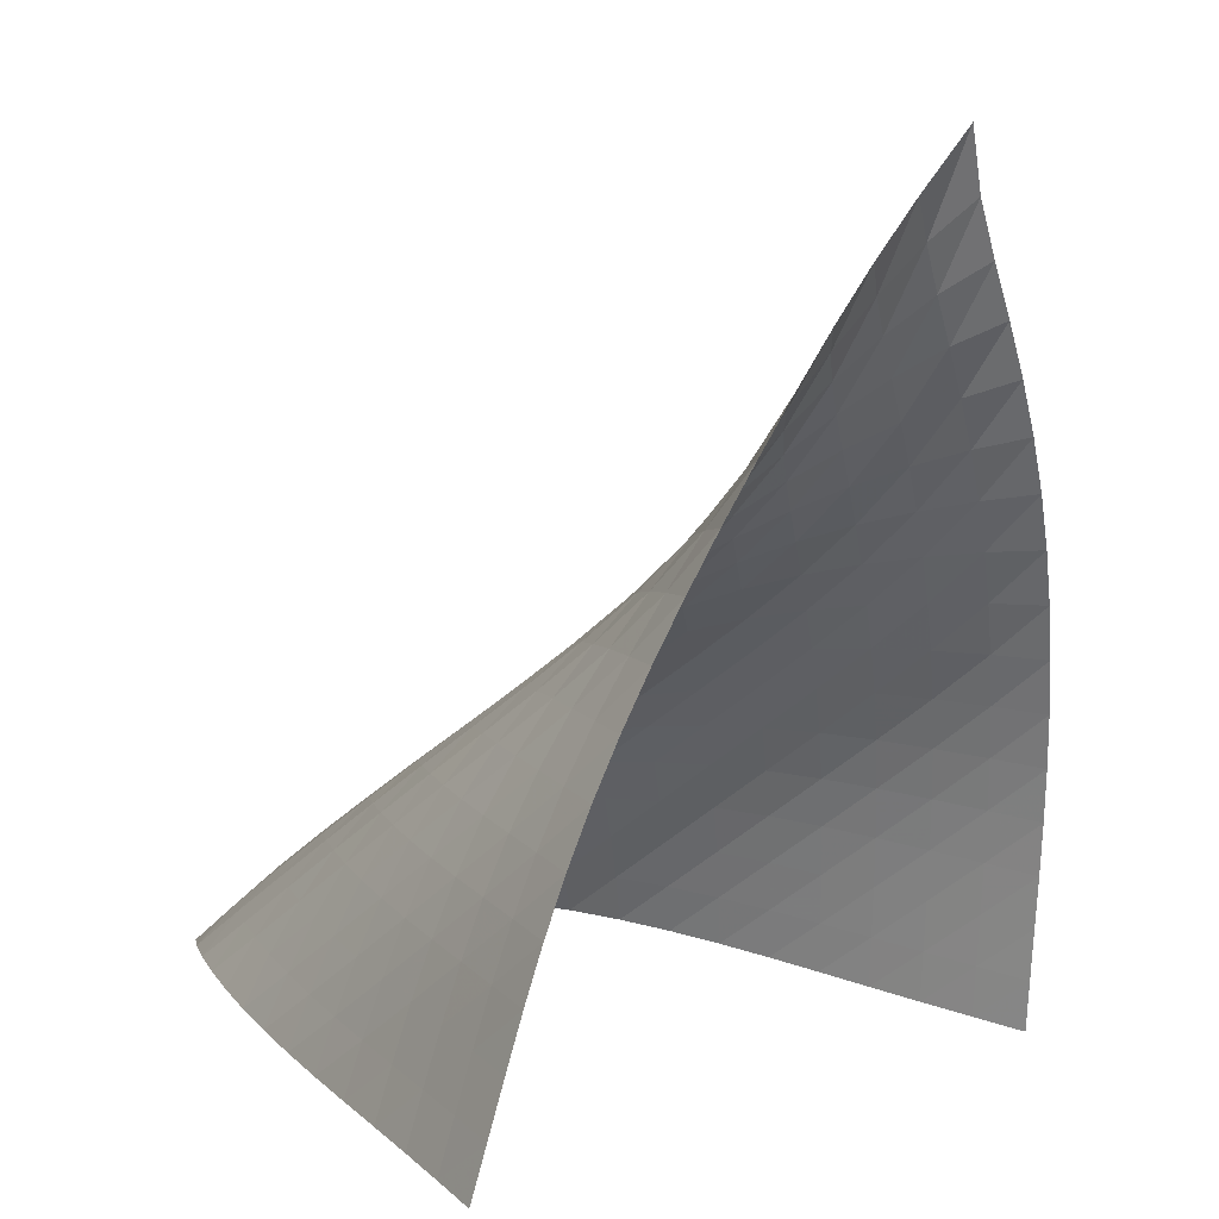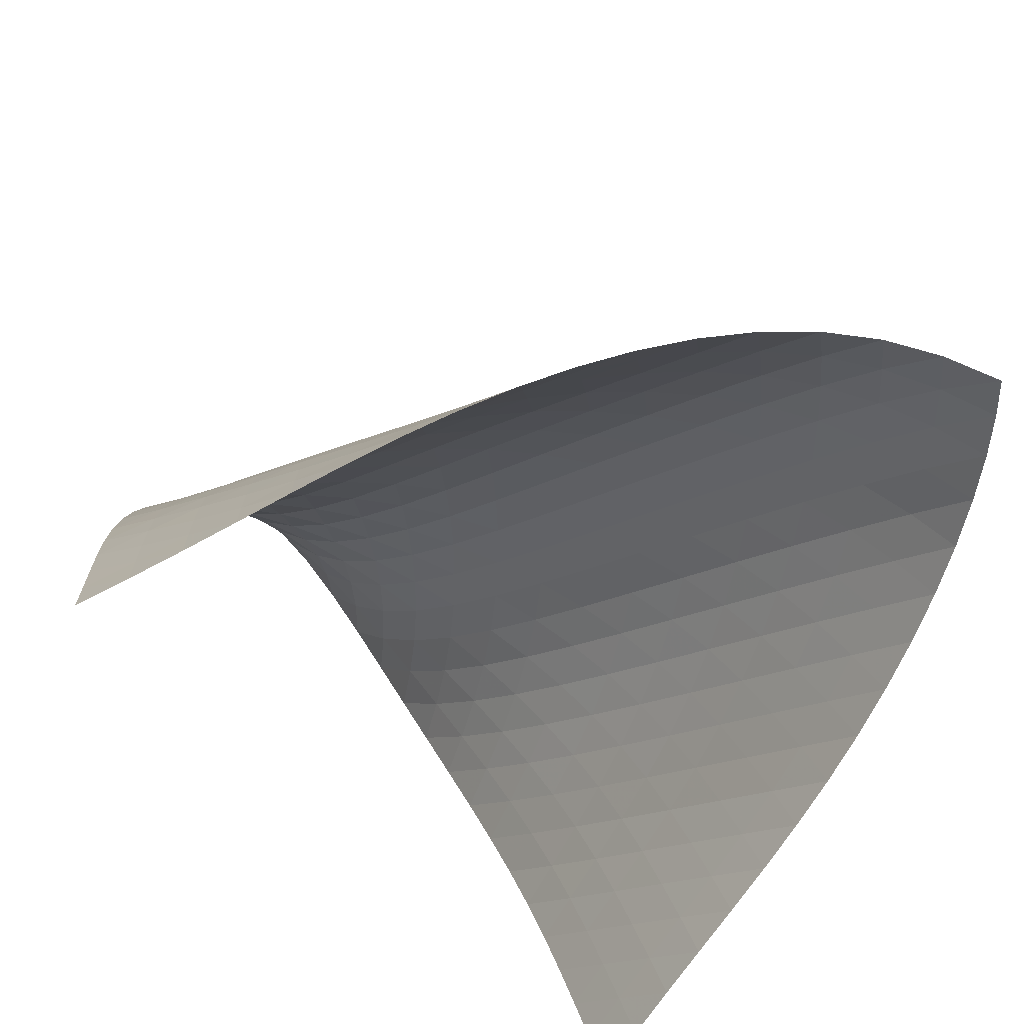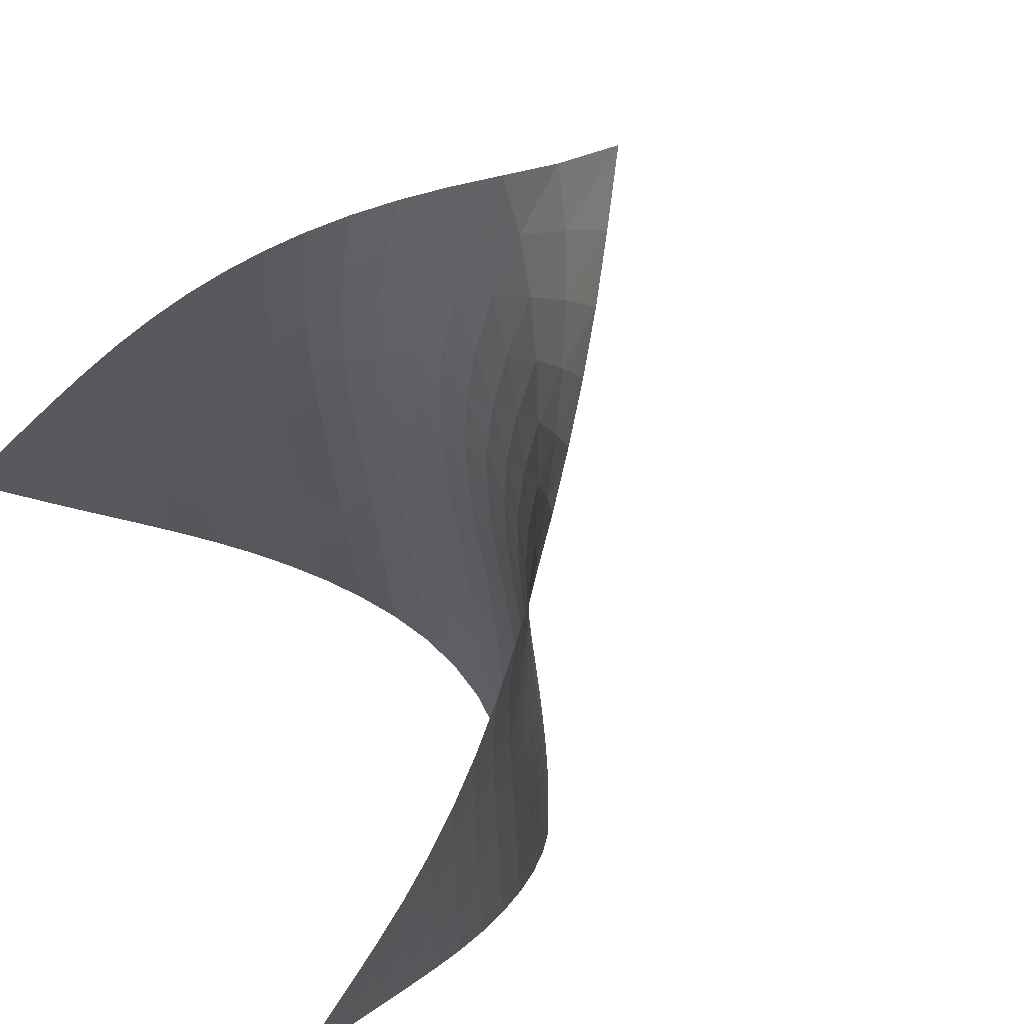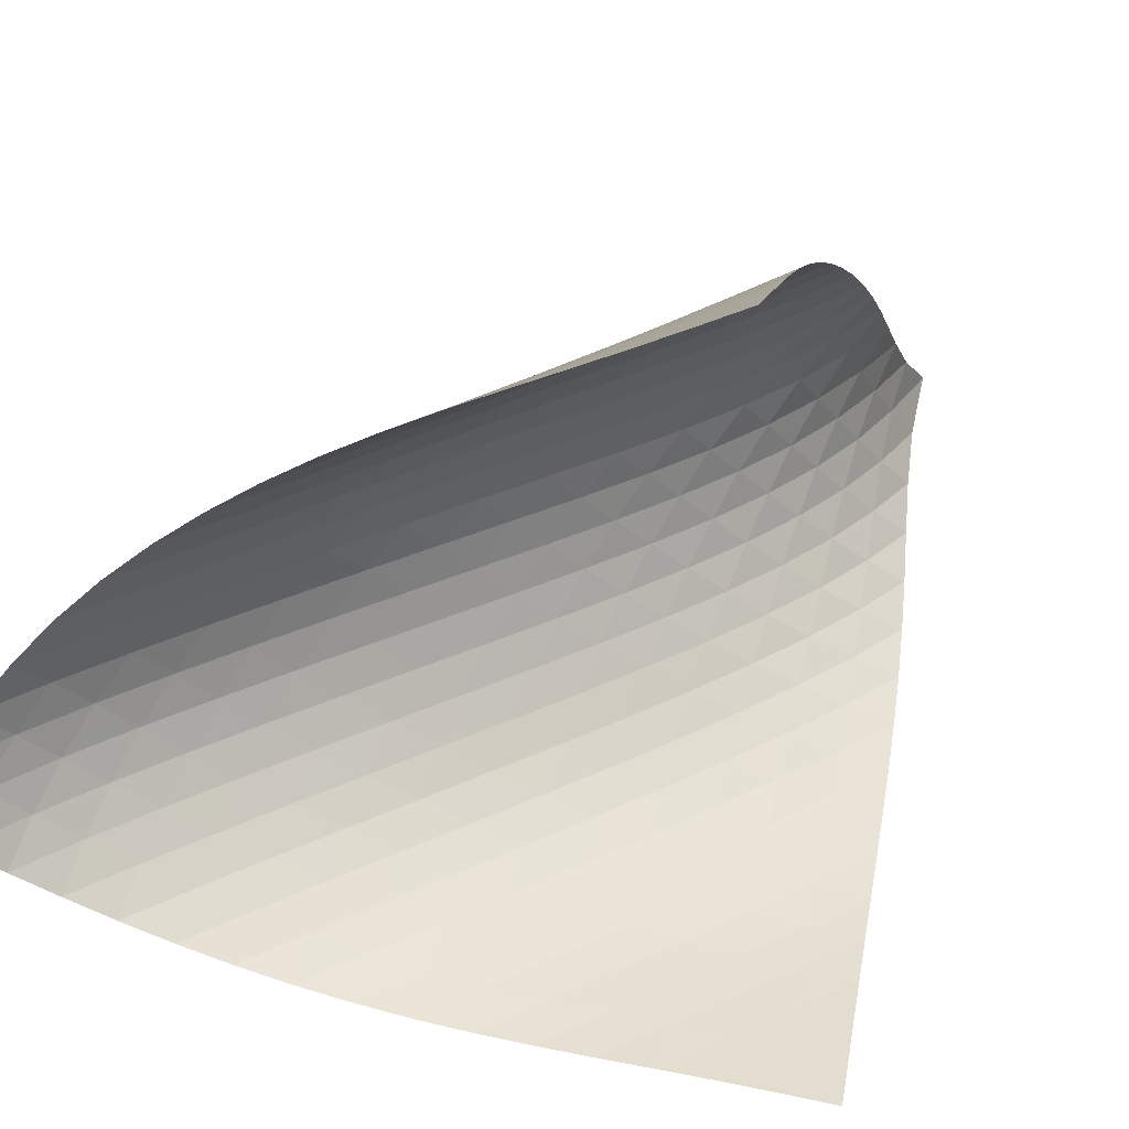
<metadata>
{"format":"obj","ext":"obj","renderer":"f3d","projection":"perspective","resolution":1024,"background":"white","views":[{"elev":7.1,"azim":88.6,"up":"+Y"},{"elev":-60.2,"azim":-93.7,"up":"+Y"},{"elev":-62.1,"azim":136.2,"up":"+Z"},{"elev":-67.9,"azim":52.2,"up":"+Y"}]}
</metadata>
<code>
v -6.508 -0.03399 6.508
v -4.74 -12.53 12.43
v -12.43 -12.53 4.74
v -16.49 -12.45 16.49
v -12.22 -11.74 4.724
v -12.01 -10.95 4.705
v -11.79 -10.16 4.689
v -11.56 -9.364 4.682
v -11.3 -8.569 4.69
v -11.01 -7.777 4.721
v -10.68 -6.989 4.777
v -10.32 -6.208 4.862
v -9.934 -5.432 4.977
v -9.524 -4.662 5.126
v -9.097 -3.9 5.31
v -8.655 -3.145 5.529
v -8.193 -2.4 5.78
v -7.701 -1.657 6.05
v -7.154 -0.8922 6.312
v -6.312 -0.8922 7.154
v -6.05 -1.657 7.701
v -5.78 -2.4 8.193
v -5.529 -3.145 8.655
v -5.31 -3.9 9.097
v -5.126 -4.662 9.524
v -4.977 -5.432 9.934
v -4.862 -6.208 10.32
v -4.777 -6.989 10.68
v -4.721 -7.777 11.01
v -4.69 -8.569 11.3
v -4.682 -9.364 11.56
v -4.689 -10.16 11.79
v -4.705 -10.95 12.01
v -4.724 -11.74 12.22
v -5.441 -12.41 12.82
v -6.138 -12.29 13.22
v -6.832 -12.17 13.63
v -7.525 -12.05 14.05
v -8.223 -11.93 14.46
v -8.93 -11.81 14.85
v -9.651 -11.7 15.22
v -10.39 -11.6 15.56
v -11.14 -11.52 15.87
v -11.91 -11.46 16.13
v -12.69 -11.44 16.35
v -13.48 -11.47 16.51
v -14.27 -11.56 16.61
v -15.05 -11.76 16.64
v -15.79 -12.06 16.6
v -16.6 -12.06 15.79
v -16.64 -11.76 15.05
v -16.61 -11.56 14.27
v -16.51 -11.47 13.48
v -16.35 -11.44 12.69
v -16.13 -11.46 11.91
v -15.87 -11.52 11.14
v -15.56 -11.6 10.39
v -15.22 -11.7 9.651
v -14.85 -11.81 8.93
v -14.46 -11.93 8.223
v -14.05 -12.05 7.525
v -13.63 -12.17 6.832
v -13.22 -12.29 6.138
v -12.82 -12.41 5.441
v -6.977 -1.439 6.977
v -7.587 -2.068 6.76
v -8.15 -2.719 6.528
v -8.68 -3.387 6.302
v -9.184 -4.069 6.096
v -9.666 -4.766 5.915
v -10.13 -5.477 5.762
v -10.56 -6.204 5.637
v -10.96 -6.947 5.539
v -11.32 -7.705 5.468
v -11.64 -8.477 5.424
v -11.92 -9.259 5.403
v -12.17 -10.05 5.401
v -12.39 -10.84 5.411
v -12.61 -11.63 5.426
v -6.76 -2.068 7.587
v -7.431 -2.561 7.431
v -8.061 -3.104 7.248
v -8.658 -3.681 7.058
v -9.226 -4.283 6.874
v -9.768 -4.907 6.704
v -10.28 -5.554 6.552
v -10.77 -6.226 6.42
v -11.21 -6.924 6.31
v -11.61 -7.648 6.224
v -11.97 -8.395 6.164
v -12.27 -9.161 6.129
v -12.54 -9.939 6.116
v -12.78 -10.72 6.118
v -13.01 -11.51 6.127
v -6.528 -2.719 8.15
v -7.248 -3.104 8.061
v -7.937 -3.544 7.937
v -8.596 -4.025 7.792
v -9.226 -4.54 7.64
v -9.829 -5.086 7.489
v -10.4 -5.663 7.344
v -10.94 -6.273 7.21
v -11.44 -6.921 7.091
v -11.88 -7.605 6.991
v -12.28 -8.323 6.914
v -12.62 -9.069 6.863
v -12.91 -9.833 6.836
v -13.17 -10.61 6.826
v -13.41 -11.39 6.827
v -6.302 -3.387 8.68
v -7.058 -3.681 8.658
v -7.792 -4.025 8.596
v -8.502 -4.414 8.502
v -9.187 -4.843 8.389
v -9.847 -5.308 8.265
v -10.48 -5.81 8.136
v -11.07 -6.354 8.006
v -11.62 -6.944 7.882
v -12.12 -7.582 7.771
v -12.56 -8.265 7.678
v -12.94 -8.985 7.609
v -13.27 -9.733 7.564
v -13.55 -10.5 7.54
v -13.81 -11.27 7.529
v -6.096 -4.069 9.184
v -6.874 -4.283 9.226
v -7.64 -4.54 9.226
v -8.389 -4.843 9.187
v -9.119 -5.187 9.119
v -9.825 -5.573 9.028
v -10.51 -6.001 8.921
v -11.15 -6.476 8.804
v -11.76 -7.004 8.683
v -12.31 -7.589 8.565
v -12.8 -8.229 8.458
v -13.23 -8.918 8.372
v -13.6 -9.644 8.307
v -13.91 -10.39 8.265
v -14.2 -11.16 8.238
v -5.915 -4.766 9.666
v -6.704 -4.907 9.768
v -7.489 -5.086 9.829
v -8.265 -5.308 9.847
v -9.028 -5.573 9.825
v -9.772 -5.883 9.772
v -10.49 -6.239 9.694
v -11.19 -6.645 9.597
v -11.85 -7.109 9.486
v -12.45 -7.635 9.368
v -13 -8.226 9.253
v -13.48 -8.875 9.151
v -13.89 -9.571 9.068
v -14.25 -10.3 9.006
v -14.56 -11.05 8.961
v -5.762 -5.477 10.13
v -6.552 -5.554 10.28
v -7.344 -5.663 10.4
v -8.136 -5.81 10.48
v -8.921 -6.001 10.51
v -9.694 -6.239 10.49
v -10.45 -6.525 10.45
v -11.18 -6.864 10.38
v -11.88 -7.263 10.28
v -12.54 -7.727 10.17
v -13.14 -8.262 10.06
v -13.67 -8.864 9.946
v -14.14 -9.523 9.846
v -14.54 -10.22 9.764
v -14.9 -10.95 9.7
v -5.637 -6.204 10.56
v -6.42 -6.226 10.77
v -7.21 -6.273 10.94
v -8.006 -6.354 11.07
v -8.804 -6.476 11.15
v -9.597 -6.645 11.19
v -10.38 -6.864 11.18
v -11.14 -7.137 11.14
v -11.88 -7.47 11.07
v -12.58 -7.871 10.98
v -13.23 -8.345 10.87
v -13.82 -8.893 10.75
v -14.34 -9.506 10.64
v -14.8 -10.17 10.54
v -15.2 -10.87 10.46
v -5.539 -6.947 10.96
v -6.31 -6.924 11.21
v -7.091 -6.921 11.44
v -7.882 -6.944 11.62
v -8.683 -7.004 11.76
v -9.486 -7.109 11.85
v -10.28 -7.263 11.88
v -11.07 -7.47 11.88
v -11.84 -7.738 11.84
v -12.58 -8.072 11.77
v -13.28 -8.481 11.67
v -13.92 -8.968 11.56
v -14.5 -9.529 11.44
v -15.01 -10.15 11.33
v -15.46 -10.82 11.23
v -5.468 -7.705 11.32
v -6.224 -7.648 11.61
v -6.991 -7.605 11.88
v -7.771 -7.582 12.12
v -8.565 -7.589 12.31
v -9.368 -7.635 12.45
v -10.17 -7.727 12.54
v -10.98 -7.871 12.58
v -11.77 -8.072 12.58
v -12.54 -8.338 12.54
v -13.28 -8.678 12.47
v -13.97 -9.098 12.37
v -14.6 -9.598 12.25
v -15.17 -10.17 12.13
v -15.68 -10.79 12.01
v -5.424 -8.477 11.64
v -6.164 -8.395 11.97
v -6.914 -8.323 12.28
v -7.678 -8.265 12.56
v -8.458 -8.229 12.8
v -9.253 -8.226 13
v -10.06 -8.262 13.14
v -10.87 -8.345 13.23
v -11.67 -8.481 13.28
v -12.47 -8.678 13.28
v -13.24 -8.946 13.24
v -13.97 -9.294 13.16
v -14.66 -9.726 13.06
v -15.28 -10.24 12.94
v -15.84 -10.81 12.81
v -5.403 -9.259 11.92
v -6.129 -9.161 12.27
v -6.863 -9.069 12.62
v -7.609 -8.985 12.94
v -8.372 -8.918 13.23
v -9.151 -8.875 13.48
v -9.946 -8.864 13.67
v -10.75 -8.893 13.82
v -11.56 -8.968 13.92
v -12.37 -9.098 13.97
v -13.16 -9.294 13.97
v -13.93 -9.567 13.93
v -14.66 -9.926 13.85
v -15.34 -10.37 13.74
v -15.95 -10.89 13.61
v -5.401 -10.05 12.17
v -6.116 -9.939 12.54
v -6.836 -9.833 12.91
v -7.564 -9.733 13.27
v -8.307 -9.644 13.6
v -9.068 -9.571 13.89
v -9.846 -9.523 14.14
v -10.64 -9.506 14.34
v -11.44 -9.529 14.5
v -12.25 -9.598 14.6
v -13.06 -9.726 14.66
v -13.85 -9.926 14.66
v -14.62 -10.21 14.62
v -15.34 -10.58 14.53
v -16 -11.04 14.41
v -5.411 -10.84 12.39
v -6.118 -10.72 12.78
v -6.826 -10.61 13.17
v -7.54 -10.5 13.55
v -8.265 -10.39 13.91
v -9.006 -10.3 14.25
v -9.764 -10.22 14.54
v -10.54 -10.17 14.8
v -11.33 -10.15 15.01
v -12.13 -10.17 15.17
v -12.94 -10.24 15.28
v -13.74 -10.37 15.34
v -14.53 -10.58 15.34
v -15.28 -10.89 15.28
v -15.99 -11.29 15.18
v -5.426 -11.63 12.61
v -6.127 -11.51 13.01
v -6.827 -11.39 13.41
v -7.529 -11.27 13.81
v -8.238 -11.16 14.2
v -8.961 -11.05 14.56
v -9.7 -10.95 14.9
v -10.46 -10.87 15.2
v -11.23 -10.82 15.46
v -12.01 -10.79 15.68
v -12.81 -10.81 15.84
v -13.61 -10.89 15.95
v -14.41 -11.04 16
v -15.18 -11.29 15.99
v -15.91 -11.63 15.91
f 289 49 4
f 289 4 50
f 5 79 64
f 5 64 3
f 79 94 63
f 79 63 64
f 94 109 62
f 94 62 63
f 109 124 61
f 109 61 62
f 124 139 60
f 124 60 61
f 139 154 59
f 139 59 60
f 154 169 58
f 154 58 59
f 169 184 57
f 169 57 58
f 184 199 56
f 184 56 57
f 199 214 55
f 199 55 56
f 214 229 54
f 214 54 55
f 229 244 53
f 229 53 54
f 244 259 52
f 244 52 53
f 259 274 51
f 259 51 52
f 274 289 50
f 274 50 51
f 1 20 65
f 1 65 19
f 19 65 66
f 19 66 18
f 18 66 67
f 18 67 17
f 17 67 68
f 17 68 16
f 16 68 69
f 16 69 15
f 15 69 70
f 15 70 14
f 14 70 71
f 14 71 13
f 13 71 72
f 13 72 12
f 12 72 73
f 12 73 11
f 11 73 74
f 11 74 10
f 10 74 75
f 10 75 9
f 9 75 76
f 9 76 8
f 8 76 77
f 8 77 7
f 7 77 78
f 7 78 6
f 6 78 79
f 6 79 5
f 20 21 80
f 20 80 65
f 65 80 81
f 65 81 66
f 66 81 82
f 66 82 67
f 67 82 83
f 67 83 68
f 68 83 84
f 68 84 69
f 69 84 85
f 69 85 70
f 70 85 86
f 70 86 71
f 71 86 87
f 71 87 72
f 72 87 88
f 72 88 73
f 73 88 89
f 73 89 74
f 74 89 90
f 74 90 75
f 75 90 91
f 75 91 76
f 76 91 92
f 76 92 77
f 77 92 93
f 77 93 78
f 78 93 94
f 78 94 79
f 21 22 95
f 21 95 80
f 80 95 96
f 80 96 81
f 81 96 97
f 81 97 82
f 82 97 98
f 82 98 83
f 83 98 99
f 83 99 84
f 84 99 100
f 84 100 85
f 85 100 101
f 85 101 86
f 86 101 102
f 86 102 87
f 87 102 103
f 87 103 88
f 88 103 104
f 88 104 89
f 89 104 105
f 89 105 90
f 90 105 106
f 90 106 91
f 91 106 107
f 91 107 92
f 92 107 108
f 92 108 93
f 93 108 109
f 93 109 94
f 22 23 110
f 22 110 95
f 95 110 111
f 95 111 96
f 96 111 112
f 96 112 97
f 97 112 113
f 97 113 98
f 98 113 114
f 98 114 99
f 99 114 115
f 99 115 100
f 100 115 116
f 100 116 101
f 101 116 117
f 101 117 102
f 102 117 118
f 102 118 103
f 103 118 119
f 103 119 104
f 104 119 120
f 104 120 105
f 105 120 121
f 105 121 106
f 106 121 122
f 106 122 107
f 107 122 123
f 107 123 108
f 108 123 124
f 108 124 109
f 23 24 125
f 23 125 110
f 110 125 126
f 110 126 111
f 111 126 127
f 111 127 112
f 112 127 128
f 112 128 113
f 113 128 129
f 113 129 114
f 114 129 130
f 114 130 115
f 115 130 131
f 115 131 116
f 116 131 132
f 116 132 117
f 117 132 133
f 117 133 118
f 118 133 134
f 118 134 119
f 119 134 135
f 119 135 120
f 120 135 136
f 120 136 121
f 121 136 137
f 121 137 122
f 122 137 138
f 122 138 123
f 123 138 139
f 123 139 124
f 24 25 140
f 24 140 125
f 125 140 141
f 125 141 126
f 126 141 142
f 126 142 127
f 127 142 143
f 127 143 128
f 128 143 144
f 128 144 129
f 129 144 145
f 129 145 130
f 130 145 146
f 130 146 131
f 131 146 147
f 131 147 132
f 132 147 148
f 132 148 133
f 133 148 149
f 133 149 134
f 134 149 150
f 134 150 135
f 135 150 151
f 135 151 136
f 136 151 152
f 136 152 137
f 137 152 153
f 137 153 138
f 138 153 154
f 138 154 139
f 25 26 155
f 25 155 140
f 140 155 156
f 140 156 141
f 141 156 157
f 141 157 142
f 142 157 158
f 142 158 143
f 143 158 159
f 143 159 144
f 144 159 160
f 144 160 145
f 145 160 161
f 145 161 146
f 146 161 162
f 146 162 147
f 147 162 163
f 147 163 148
f 148 163 164
f 148 164 149
f 149 164 165
f 149 165 150
f 150 165 166
f 150 166 151
f 151 166 167
f 151 167 152
f 152 167 168
f 152 168 153
f 153 168 169
f 153 169 154
f 26 27 170
f 26 170 155
f 155 170 171
f 155 171 156
f 156 171 172
f 156 172 157
f 157 172 173
f 157 173 158
f 158 173 174
f 158 174 159
f 159 174 175
f 159 175 160
f 160 175 176
f 160 176 161
f 161 176 177
f 161 177 162
f 162 177 178
f 162 178 163
f 163 178 179
f 163 179 164
f 164 179 180
f 164 180 165
f 165 180 181
f 165 181 166
f 166 181 182
f 166 182 167
f 167 182 183
f 167 183 168
f 168 183 184
f 168 184 169
f 27 28 185
f 27 185 170
f 170 185 186
f 170 186 171
f 171 186 187
f 171 187 172
f 172 187 188
f 172 188 173
f 173 188 189
f 173 189 174
f 174 189 190
f 174 190 175
f 175 190 191
f 175 191 176
f 176 191 192
f 176 192 177
f 177 192 193
f 177 193 178
f 178 193 194
f 178 194 179
f 179 194 195
f 179 195 180
f 180 195 196
f 180 196 181
f 181 196 197
f 181 197 182
f 182 197 198
f 182 198 183
f 183 198 199
f 183 199 184
f 28 29 200
f 28 200 185
f 185 200 201
f 185 201 186
f 186 201 202
f 186 202 187
f 187 202 203
f 187 203 188
f 188 203 204
f 188 204 189
f 189 204 205
f 189 205 190
f 190 205 206
f 190 206 191
f 191 206 207
f 191 207 192
f 192 207 208
f 192 208 193
f 193 208 209
f 193 209 194
f 194 209 210
f 194 210 195
f 195 210 211
f 195 211 196
f 196 211 212
f 196 212 197
f 197 212 213
f 197 213 198
f 198 213 214
f 198 214 199
f 29 30 215
f 29 215 200
f 200 215 216
f 200 216 201
f 201 216 217
f 201 217 202
f 202 217 218
f 202 218 203
f 203 218 219
f 203 219 204
f 204 219 220
f 204 220 205
f 205 220 221
f 205 221 206
f 206 221 222
f 206 222 207
f 207 222 223
f 207 223 208
f 208 223 224
f 208 224 209
f 209 224 225
f 209 225 210
f 210 225 226
f 210 226 211
f 211 226 227
f 211 227 212
f 212 227 228
f 212 228 213
f 213 228 229
f 213 229 214
f 30 31 230
f 30 230 215
f 215 230 231
f 215 231 216
f 216 231 232
f 216 232 217
f 217 232 233
f 217 233 218
f 218 233 234
f 218 234 219
f 219 234 235
f 219 235 220
f 220 235 236
f 220 236 221
f 221 236 237
f 221 237 222
f 222 237 238
f 222 238 223
f 223 238 239
f 223 239 224
f 224 239 240
f 224 240 225
f 225 240 241
f 225 241 226
f 226 241 242
f 226 242 227
f 227 242 243
f 227 243 228
f 228 243 244
f 228 244 229
f 31 32 245
f 31 245 230
f 230 245 246
f 230 246 231
f 231 246 247
f 231 247 232
f 232 247 248
f 232 248 233
f 233 248 249
f 233 249 234
f 234 249 250
f 234 250 235
f 235 250 251
f 235 251 236
f 236 251 252
f 236 252 237
f 237 252 253
f 237 253 238
f 238 253 254
f 238 254 239
f 239 254 255
f 239 255 240
f 240 255 256
f 240 256 241
f 241 256 257
f 241 257 242
f 242 257 258
f 242 258 243
f 243 258 259
f 243 259 244
f 32 33 260
f 32 260 245
f 245 260 261
f 245 261 246
f 246 261 262
f 246 262 247
f 247 262 263
f 247 263 248
f 248 263 264
f 248 264 249
f 249 264 265
f 249 265 250
f 250 265 266
f 250 266 251
f 251 266 267
f 251 267 252
f 252 267 268
f 252 268 253
f 253 268 269
f 253 269 254
f 254 269 270
f 254 270 255
f 255 270 271
f 255 271 256
f 256 271 272
f 256 272 257
f 257 272 273
f 257 273 258
f 258 273 274
f 258 274 259
f 33 34 275
f 33 275 260
f 260 275 276
f 260 276 261
f 261 276 277
f 261 277 262
f 262 277 278
f 262 278 263
f 263 278 279
f 263 279 264
f 264 279 280
f 264 280 265
f 265 280 281
f 265 281 266
f 266 281 282
f 266 282 267
f 267 282 283
f 267 283 268
f 268 283 284
f 268 284 269
f 269 284 285
f 269 285 270
f 270 285 286
f 270 286 271
f 271 286 287
f 271 287 272
f 272 287 288
f 272 288 273
f 273 288 289
f 273 289 274
f 34 2 35
f 34 35 275
f 275 35 36
f 275 36 276
f 276 36 37
f 276 37 277
f 277 37 38
f 277 38 278
f 278 38 39
f 278 39 279
f 279 39 40
f 279 40 280
f 280 40 41
f 280 41 281
f 281 41 42
f 281 42 282
f 282 42 43
f 282 43 283
f 283 43 44
f 283 44 284
f 284 44 45
f 284 45 285
f 285 45 46
f 285 46 286
f 286 46 47
f 286 47 287
f 287 47 48
f 287 48 288
f 288 48 49
f 288 49 289

</code>
